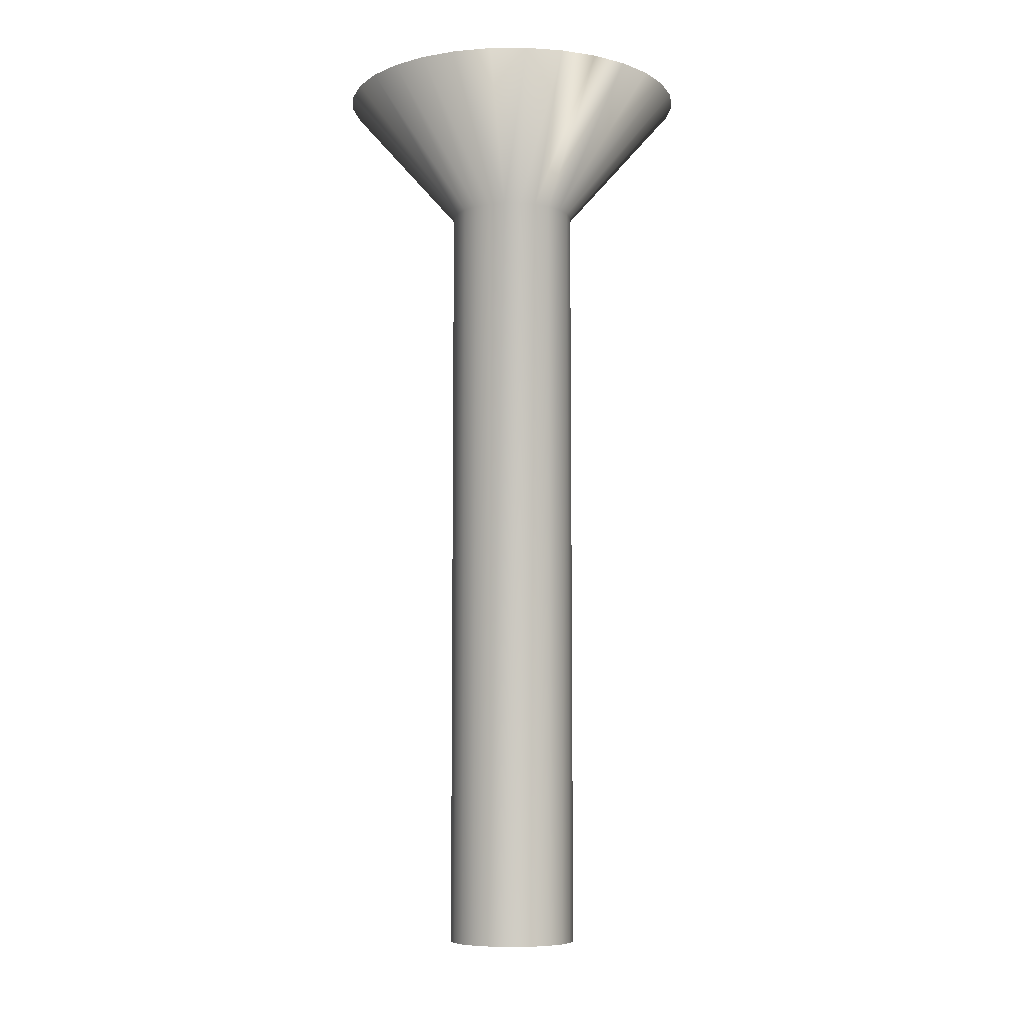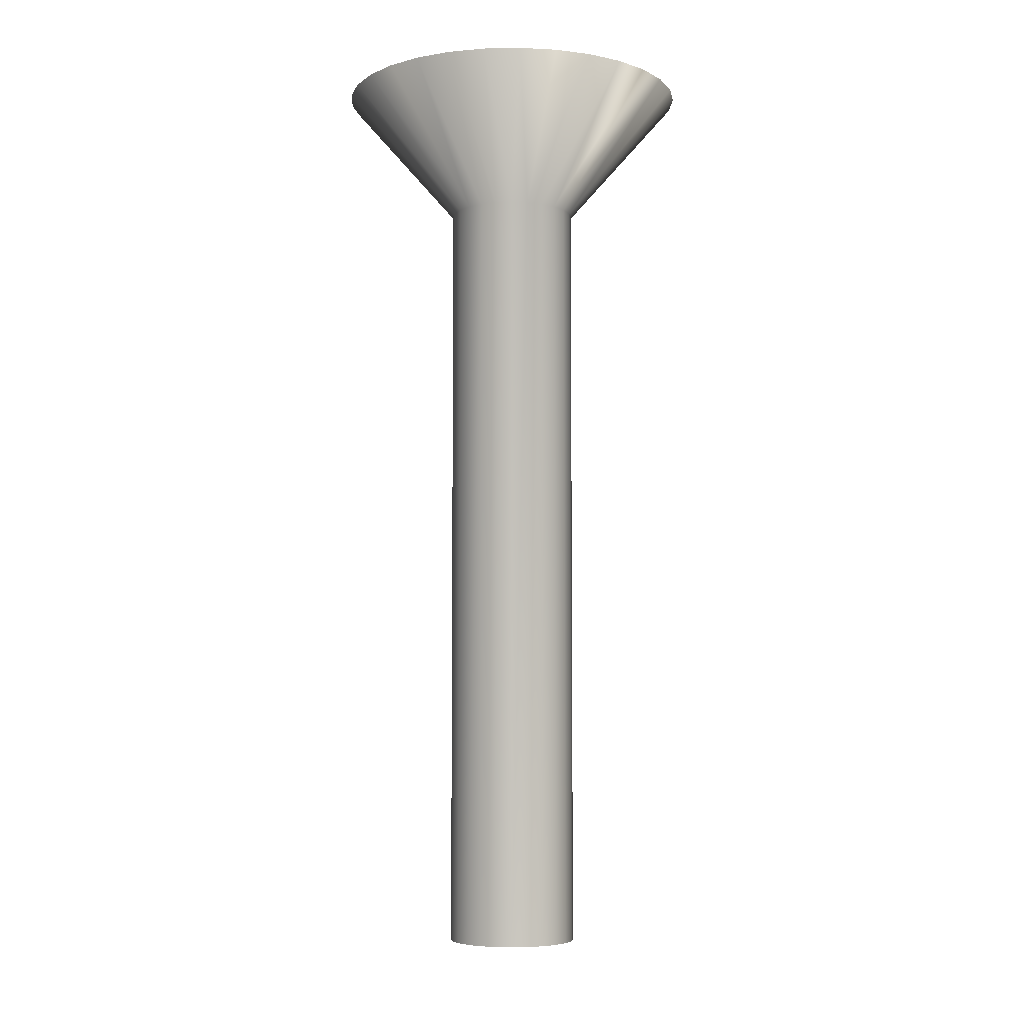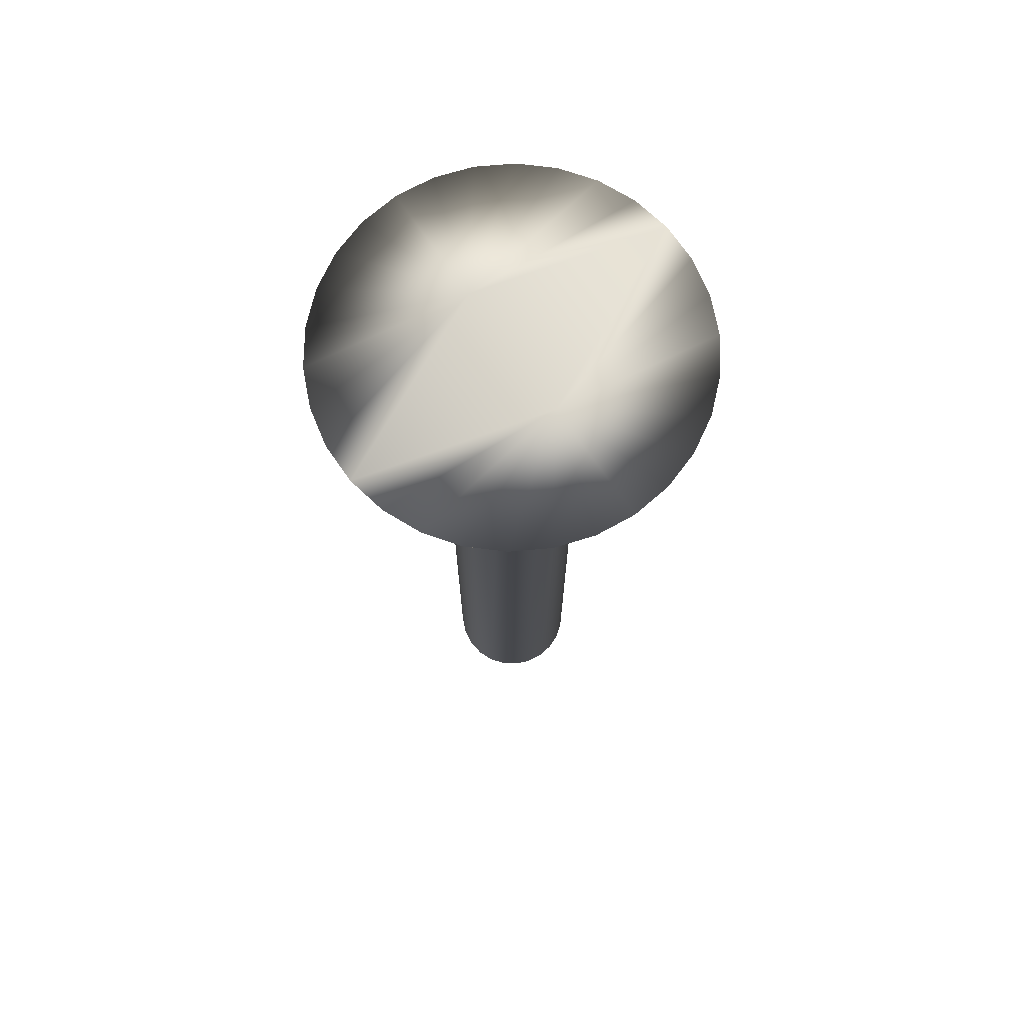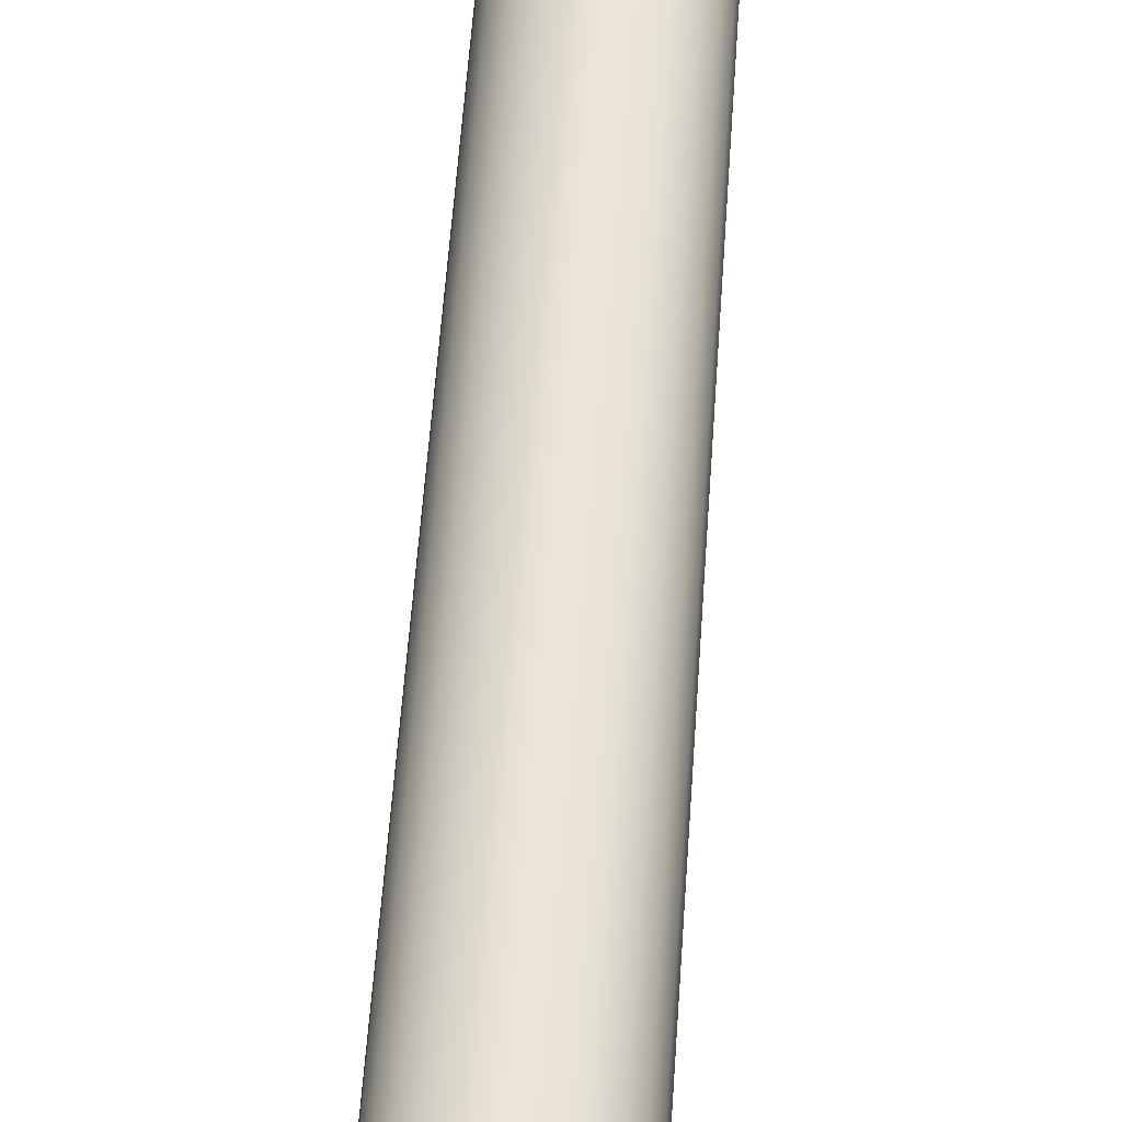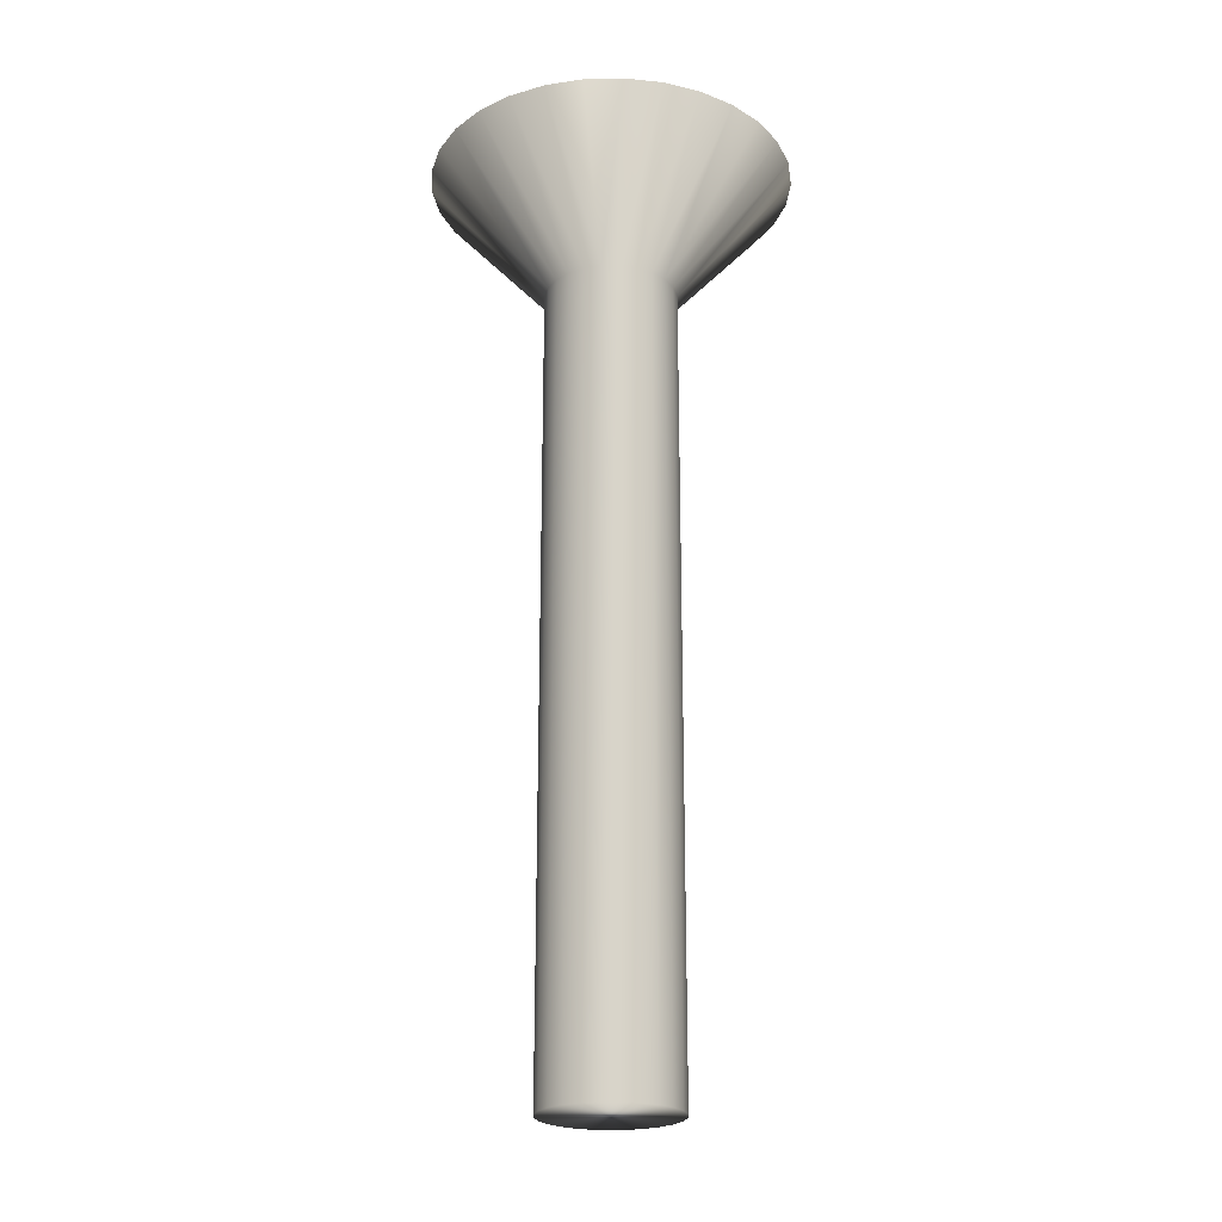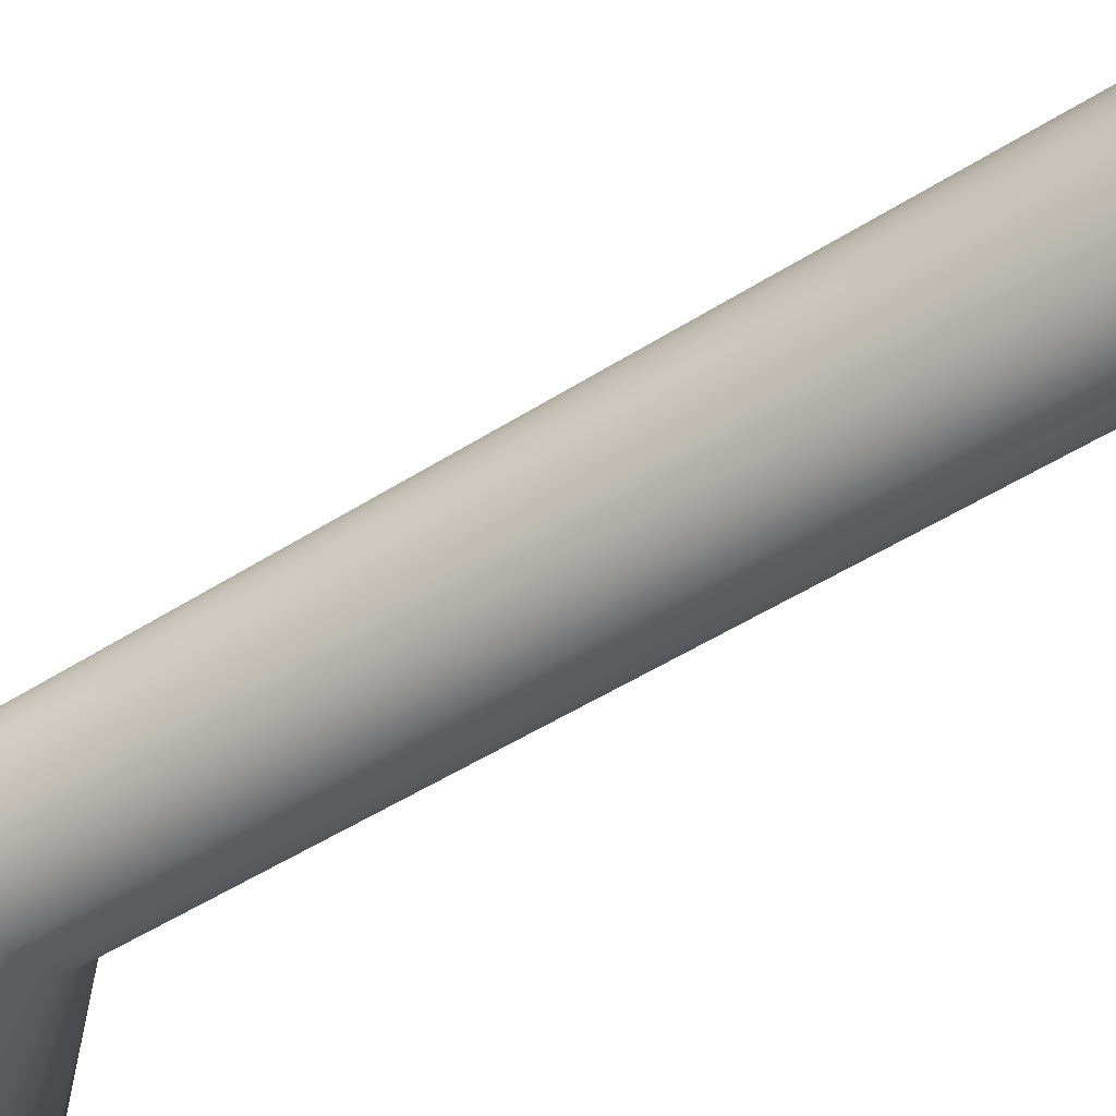
<metadata>
{"format":"obj","ext":"obj","renderer":"f3d","projection":"perspective","resolution":1024,"background":"white","views":[{"elev":-7.5,"azim":67.2,"up":"+Y"},{"elev":-5.7,"azim":-134.7,"up":"+Y"},{"elev":72.5,"azim":-34.9,"up":"+Y"},{"elev":56.3,"azim":-176.1,"up":"+Z"},{"elev":-23.2,"azim":-171.8,"up":"+Y"},{"elev":-45.6,"azim":-53.0,"up":"+Z"}]}
</metadata>
<code>
v 44.8 -11.67 -117.8
v 45.37 -11.67 -117.7
v 44.8 -13.67 -116.1
v 45.06 -13.67 -116
v 45.92 -11.67 -117.6
v 45.3 -13.67 -115.9
v 46.42 -11.67 -117.3
v 45.51 -13.67 -115.8
v 46.84 -11.67 -116.9
v 45.67 -13.67 -115.6
v 47.18 -11.67 -116.4
v 47.42 -11.67 -115.9
v 45.77 -13.67 -115.3
v 47.53 -11.67 -115.3
v 45.8 -13.67 -115.1
v 47.53 -11.67 -114.8
v 45.77 -13.67 -114.8
v 47.42 -11.67 -114.2
v 45.67 -13.67 -114.6
v 47.18 -11.67 -113.7
v 46.84 -11.67 -113.2
v 45.51 -13.67 -114.3
v 46.42 -11.67 -112.8
v 45.3 -13.67 -114.2
v 45.92 -11.67 -112.5
v 45.06 -13.67 -114.1
v 45.37 -11.67 -112.4
v 44.8 -13.67 -114.1
v 44.8 -11.67 -112.3
v 44.23 -11.67 -112.4
v 44.54 -13.67 -114.1
v 43.68 -11.67 -112.5
v 44.3 -13.67 -114.2
v 43.18 -11.67 -112.8
v 44.09 -13.67 -114.3
v 42.76 -11.67 -113.2
v 43.93 -13.67 -114.6
v 42.42 -11.67 -113.7
v 42.18 -11.67 -114.2
v 43.83 -13.67 -114.8
v 42.06 -11.67 -114.8
v 43.8 -13.67 -115.1
v 42.06 -11.67 -115.3
v 43.83 -13.67 -115.3
v 42.18 -11.67 -115.9
v 43.93 -13.67 -115.6
v 42.42 -11.67 -116.4
v 42.76 -11.67 -116.9
v 44.09 -13.67 -115.8
v 43.18 -11.67 -117.3
v 44.3 -13.67 -115.9
v 43.68 -11.67 -117.6
v 44.54 -13.67 -116
v 44.23 -11.67 -117.7
v 44.8 -25.75 -114.1
v 44.54 -25.75 -114.1
v 44.3 -25.75 -114.2
v 44.09 -25.75 -114.3
v 43.93 -25.75 -114.6
v 43.83 -25.75 -114.8
v 43.8 -25.75 -115.1
v 43.83 -25.75 -115.3
v 43.93 -25.75 -115.6
v 44.09 -25.75 -115.8
v 44.3 -25.75 -115.9
v 44.54 -25.75 -116
v 44.8 -25.75 -116.1
v 45.06 -25.75 -114.1
v 45.06 -25.75 -116
v 45.3 -25.75 -114.2
v 45.3 -25.75 -115.9
v 45.51 -25.75 -114.3
v 45.51 -25.75 -115.8
v 45.67 -25.75 -114.6
v 45.67 -25.75 -115.6
v 45.77 -25.75 -114.8
v 45.77 -25.75 -115.3
v 45.8 -25.75 -115.1
v 44.8 -11.67 -116.1
v 44.8 -11.67 -114.1
f 1 2 3
f 3 2 4
f 4 2 5
f 4 5 6
f 6 5 7
f 6 7 8
f 8 7 9
f 8 9 10
f 10 9 11
f 10 11 12
f 10 12 13
f 13 12 14
f 13 14 15
f 15 14 16
f 15 16 17
f 17 16 18
f 17 18 19
f 19 18 20
f 19 20 21
f 19 21 22
f 22 21 23
f 22 23 24
f 24 23 25
f 24 25 26
f 26 25 27
f 26 27 28
f 28 27 29
f 29 30 28
f 28 30 31
f 31 30 32
f 31 32 33
f 33 32 34
f 33 34 35
f 35 34 36
f 35 36 37
f 37 36 38
f 37 38 39
f 37 39 40
f 40 39 41
f 40 41 42
f 42 41 43
f 42 43 44
f 44 43 45
f 44 45 46
f 46 45 47
f 46 47 48
f 46 48 49
f 49 48 50
f 49 50 51
f 51 50 52
f 51 52 53
f 53 52 54
f 53 54 3
f 3 54 1
f 55 28 56
f 56 28 31
f 56 31 57
f 57 31 33
f 57 33 58
f 58 33 35
f 58 35 59
f 59 35 37
f 59 37 60
f 60 37 40
f 60 40 61
f 61 40 42
f 61 42 62
f 62 42 44
f 62 44 63
f 63 44 46
f 63 46 64
f 64 46 49
f 64 49 65
f 65 49 51
f 65 51 66
f 66 51 53
f 66 53 67
f 67 53 3
f 56 66 55
f 55 66 67
f 55 67 68
f 68 67 69
f 68 69 70
f 70 69 71
f 70 71 72
f 72 71 73
f 72 73 74
f 74 73 75
f 74 75 76
f 76 75 77
f 76 77 78
f 66 56 65
f 65 56 57
f 65 57 64
f 64 57 58
f 64 58 63
f 63 58 59
f 63 59 62
f 62 59 60
f 62 60 61
f 1 54 79
f 79 54 52
f 79 52 50
f 50 48 79
f 79 48 47
f 79 47 45
f 45 43 79
f 79 43 41
f 79 41 80
f 80 41 39
f 80 39 38
f 38 36 80
f 80 36 34
f 80 34 32
f 32 30 80
f 80 30 29
f 29 27 80
f 80 27 25
f 80 25 23
f 23 21 80
f 80 21 20
f 80 20 18
f 18 16 80
f 80 16 14
f 80 14 79
f 79 14 12
f 79 12 11
f 11 9 79
f 79 9 7
f 79 7 5
f 5 2 79
f 79 2 1
f 67 3 69
f 69 3 4
f 69 4 71
f 71 4 6
f 71 6 73
f 73 6 8
f 73 8 75
f 75 8 10
f 75 10 77
f 77 10 13
f 77 13 78
f 78 13 15
f 78 15 76
f 76 15 17
f 76 17 74
f 74 17 19
f 74 19 72
f 72 19 22
f 72 22 70
f 70 22 24
f 70 24 68
f 68 24 26
f 68 26 55
f 55 26 28

</code>
